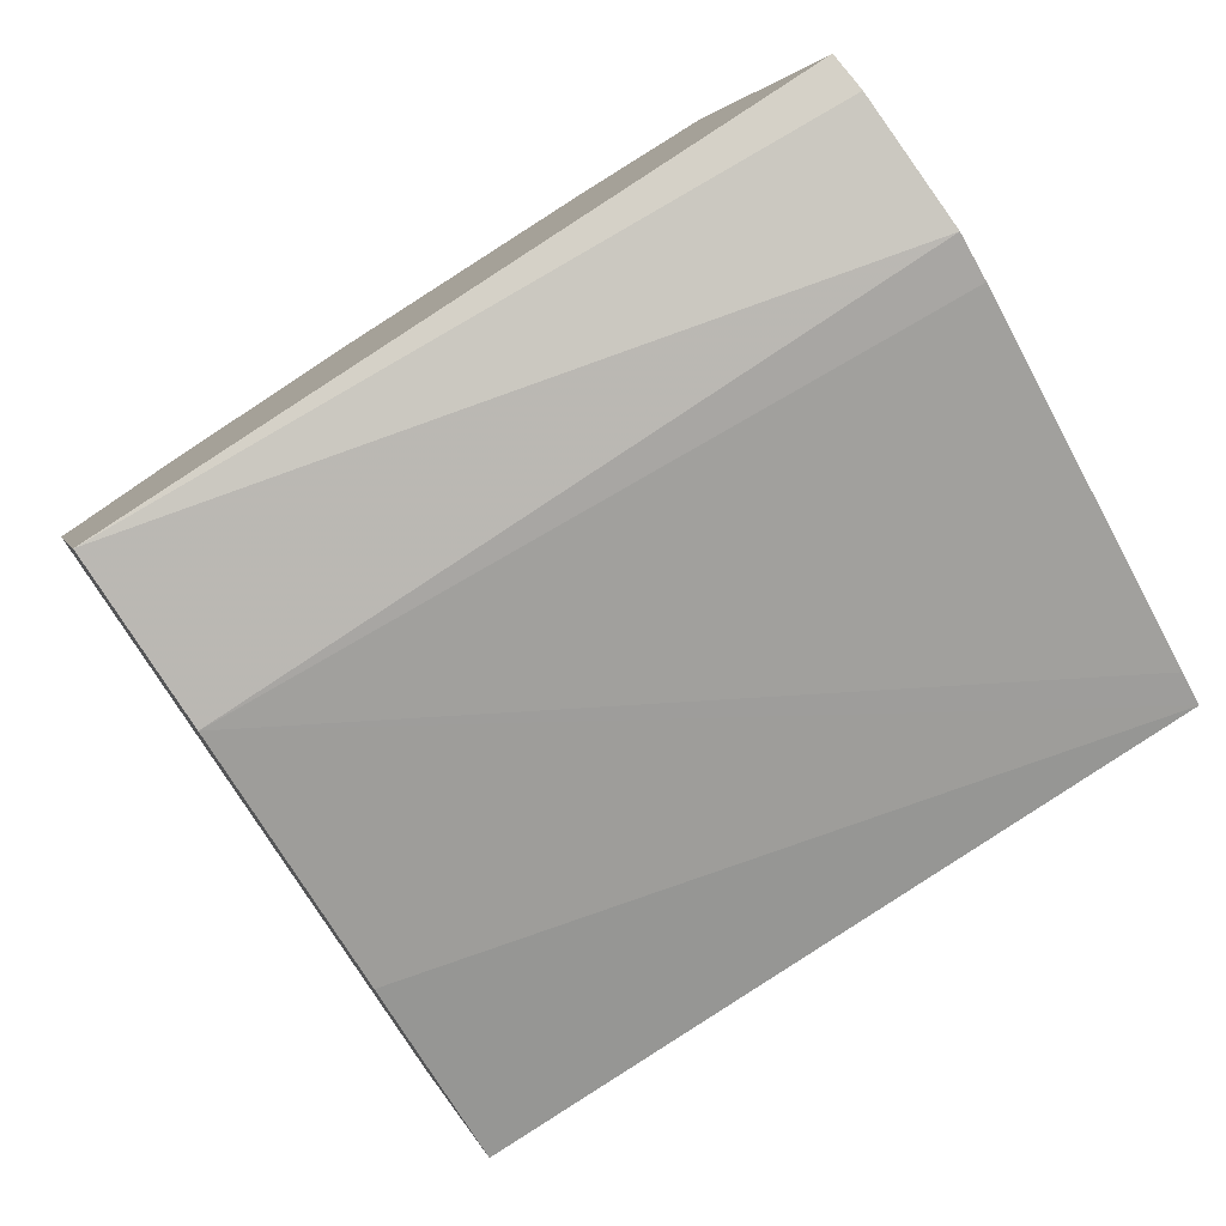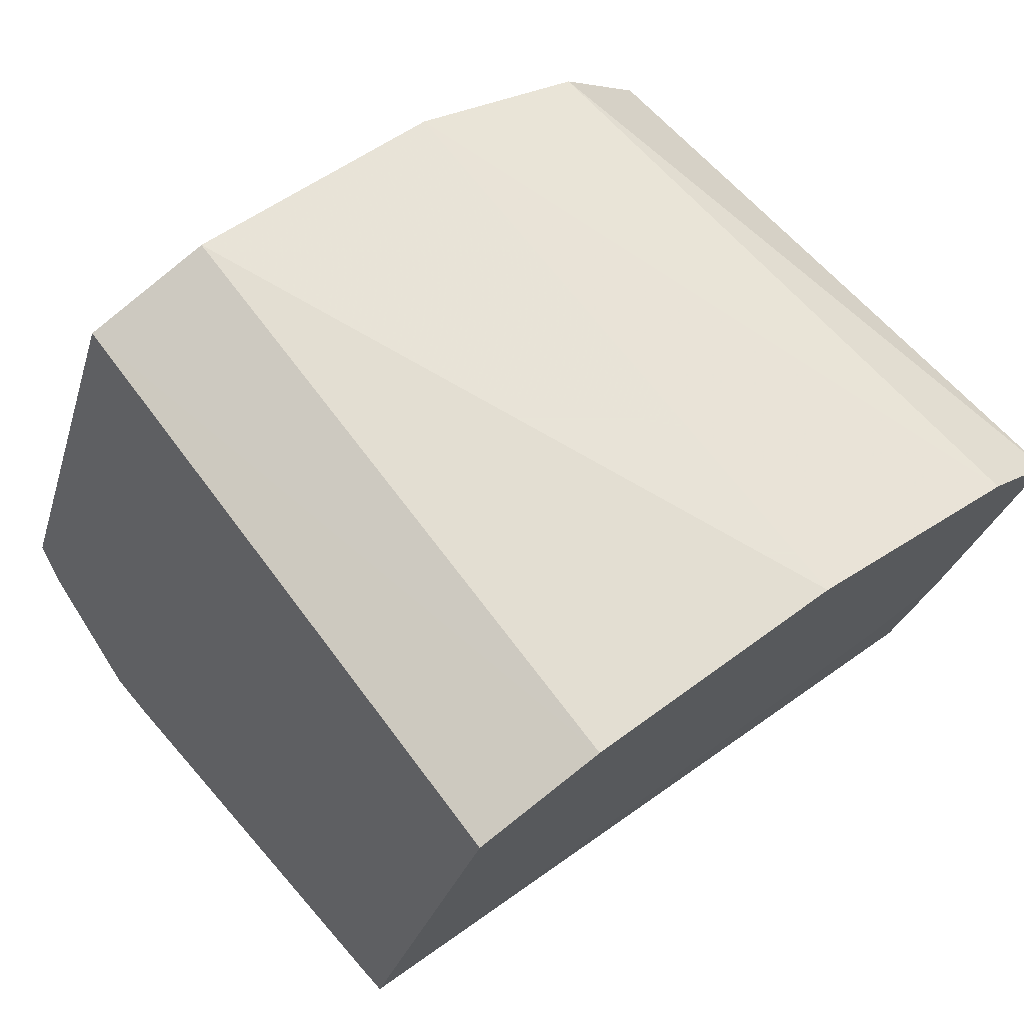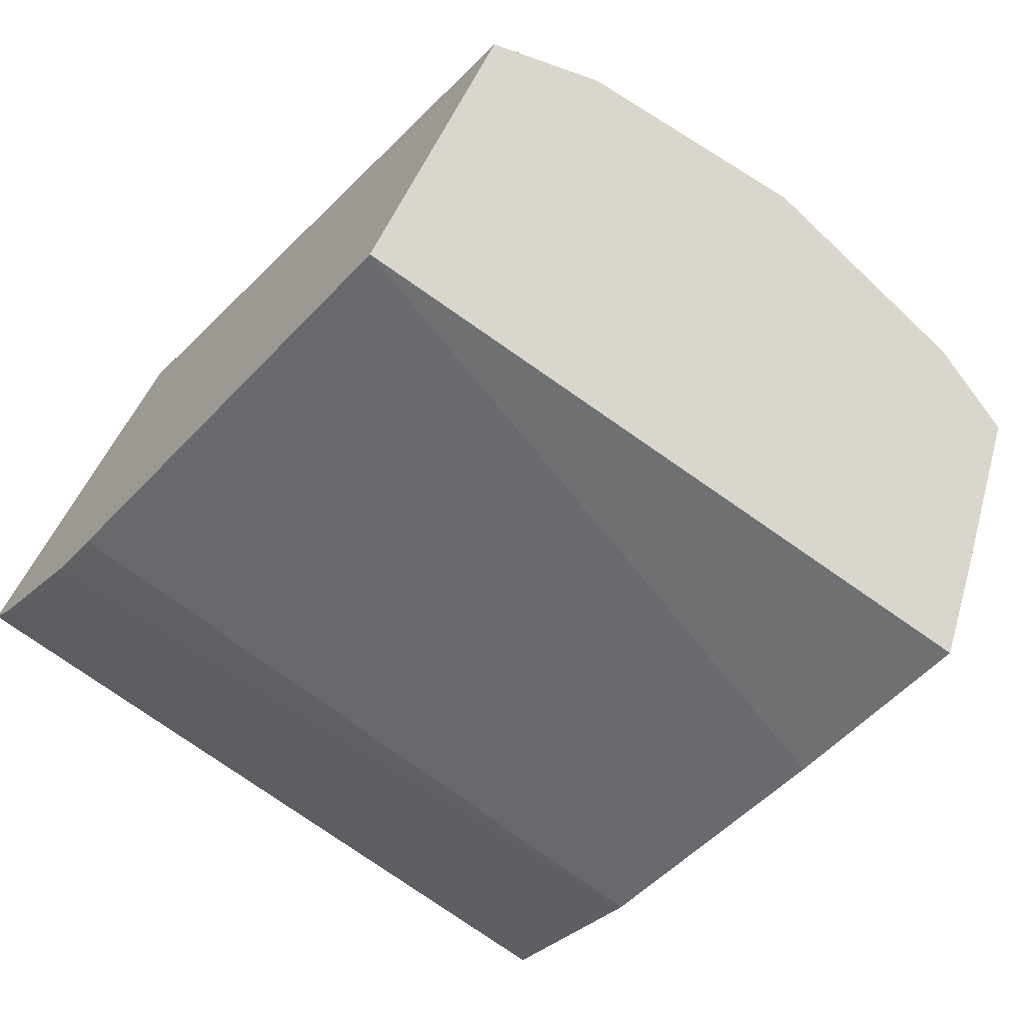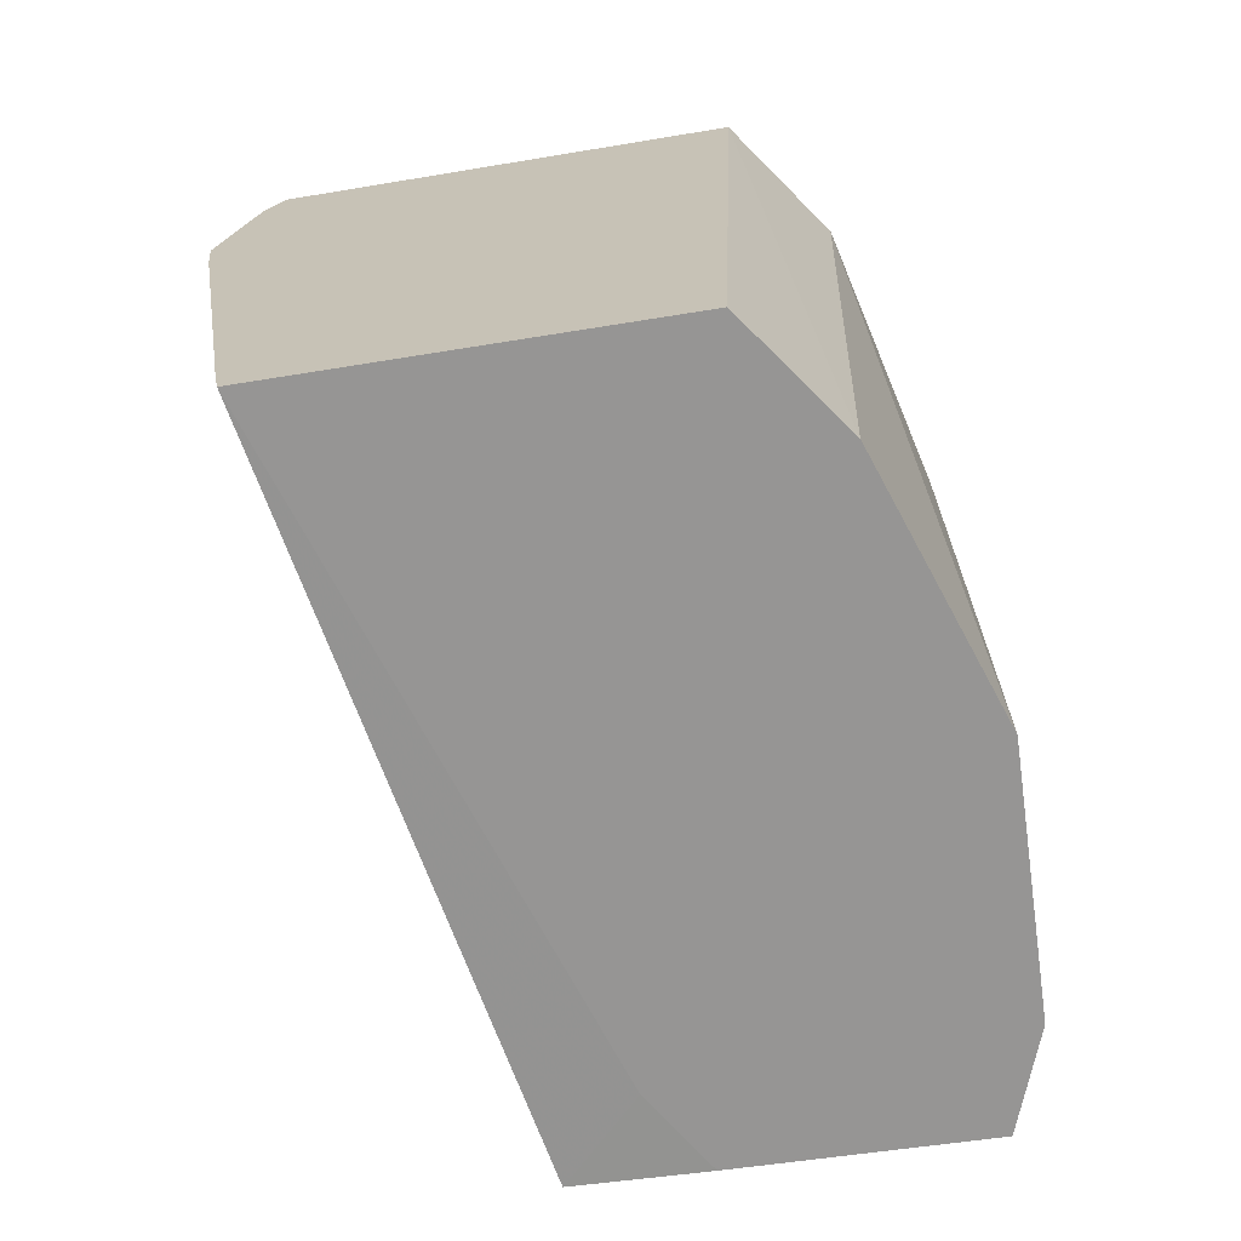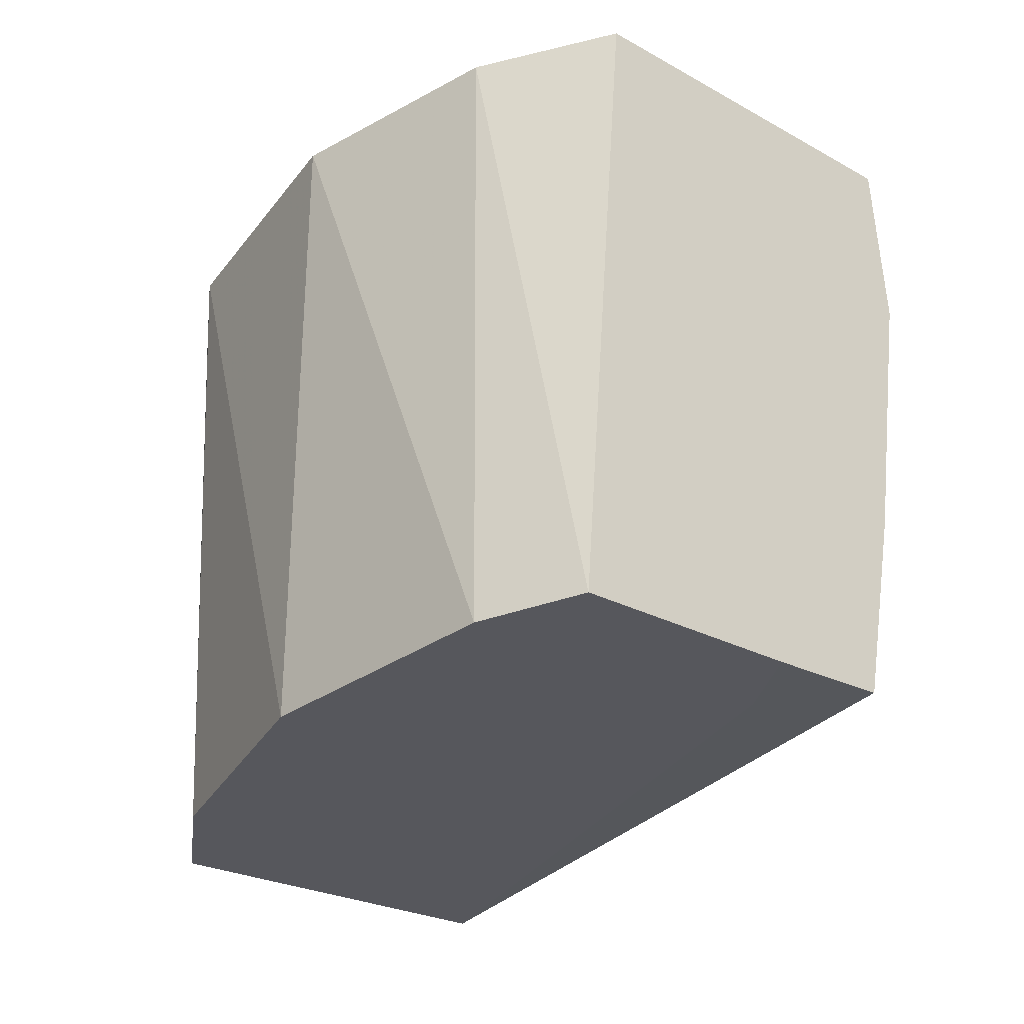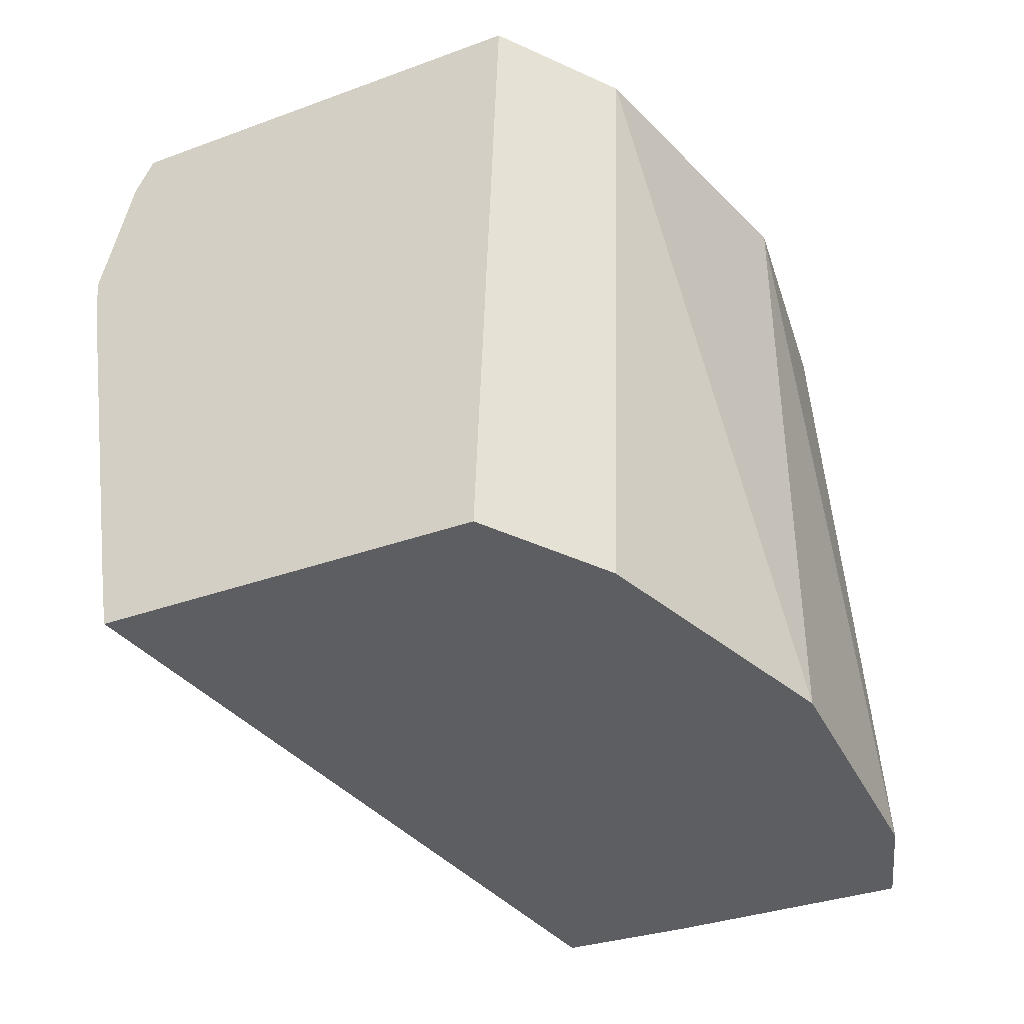
<metadata>
{"format":"obj","ext":"obj","renderer":"f3d","projection":"perspective","resolution":1024,"background":"white","views":[{"elev":-74.0,"azim":-147.9,"up":"+Z"},{"elev":65.8,"azim":-36.8,"up":"+Z"},{"elev":-40.5,"azim":-38.3,"up":"+Z"},{"elev":-69.6,"azim":-62.1,"up":"+Y"},{"elev":-29.9,"azim":65.2,"up":"+Y"},{"elev":-41.1,"azim":-45.2,"up":"+Y"}]}
</metadata>
<code>
v -0.02657 0.1853 0.03398
v -0.02657 0.1851 0.03399
v -0.02655 0.1857 0.03407
v -0.02398 0.1859 0.03359
v -0.02399 0.1853 0.03355
v -0.02648 0.1837 0.0342
v -0.02654 0.1857 0.03409
v -0.02355 0.1858 0.03493
v -0.02653 0.1859 0.03416
v -0.02392 0.1843 0.03371
v -0.02647 0.1835 0.03422
v -0.02345 0.1835 0.03513
v -0.0239 0.1858 0.03532
v -0.02605 0.1858 0.03562
v -0.02386 0.1835 0.03386
v -0.02605 0.1834 0.03553
v -0.02405 0.1835 0.03422
v -0.02372 0.1835 0.0343
v -0.02375 0.1834 0.03537
v -0.0246 0.1857 0.03568
v -0.02557 0.1834 0.03568
v -0.02557 0.1857 0.03577
v -0.02461 0.1834 0.03568
f 1 2 6
f 1 6 11
f 1 11 16
f 1 16 14
f 1 14 9
f 1 9 7
f 1 7 3
f 1 3 4
f 1 4 5
f 1 5 2
f 2 5 6
f 3 7 4
f 4 8 12
f 4 12 18
f 4 18 15
f 4 15 10
f 4 10 5
f 4 7 9
f 4 9 14
f 4 14 22
f 4 22 20
f 4 20 13
f 4 13 8
f 5 10 11
f 5 11 6
f 8 13 12
f 10 15 11
f 11 15 17
f 11 17 18
f 11 18 12
f 11 12 19
f 11 19 23
f 11 23 21
f 11 21 16
f 12 13 19
f 13 20 19
f 14 16 21
f 14 21 22
f 15 18 17
f 19 20 23
f 20 22 23
f 21 23 22

</code>
